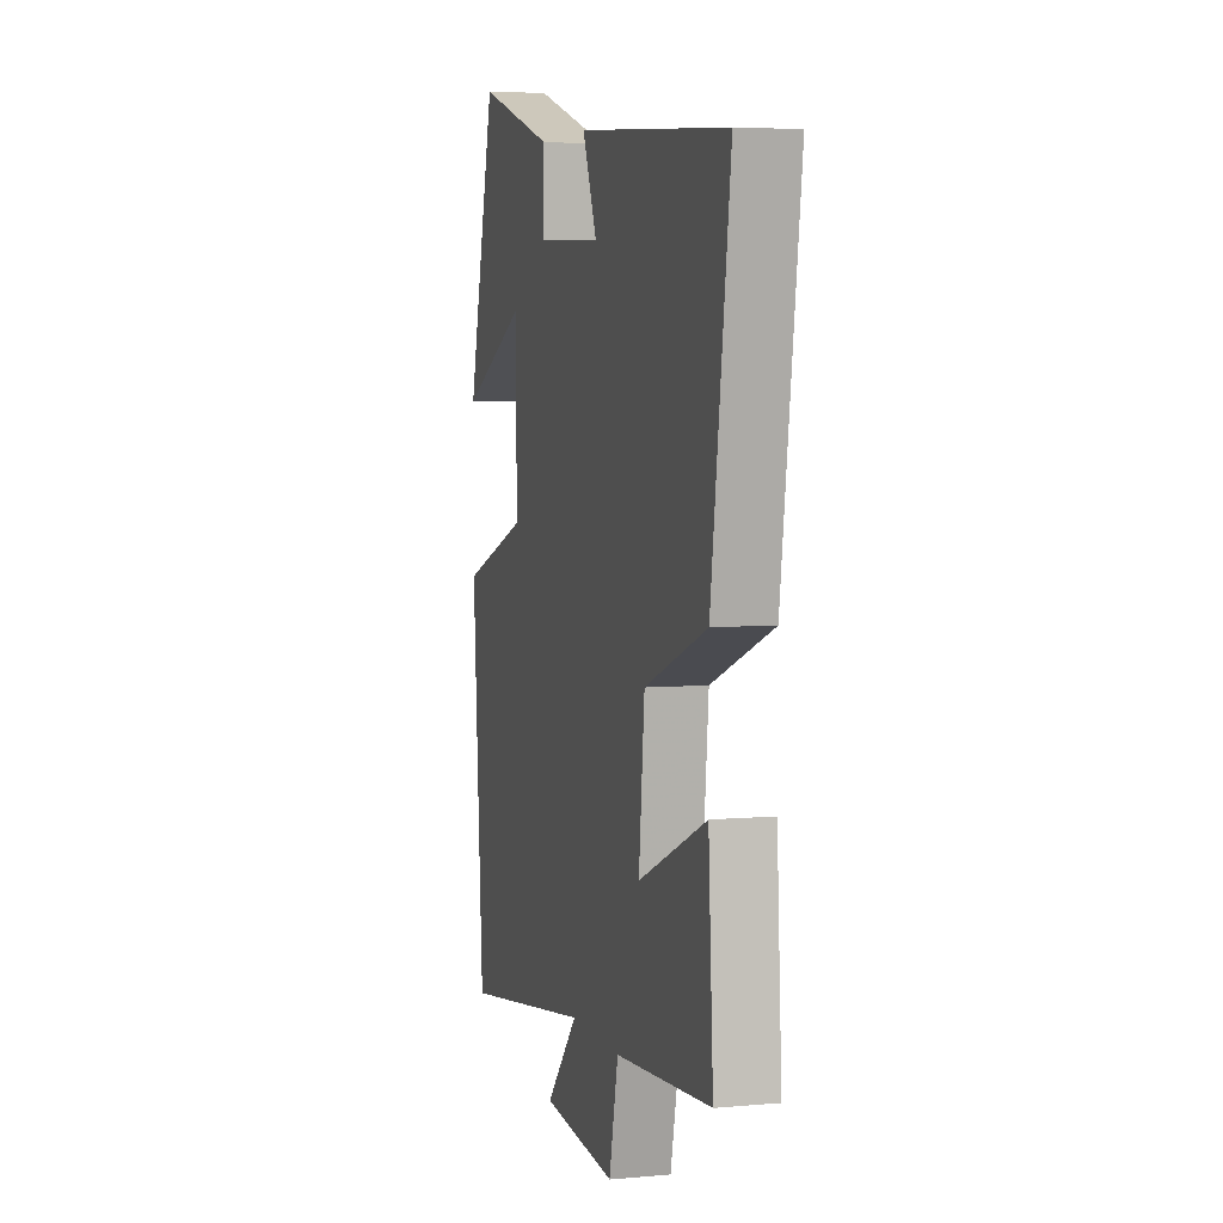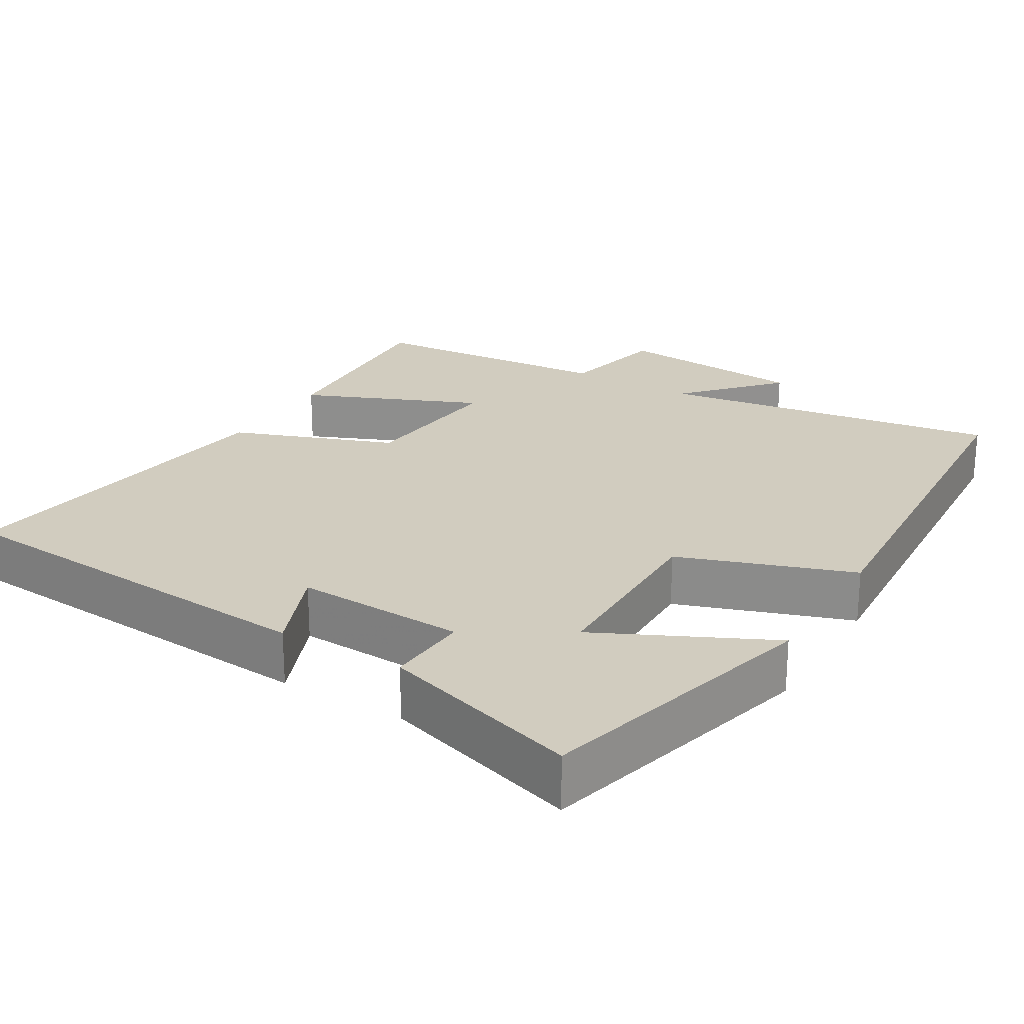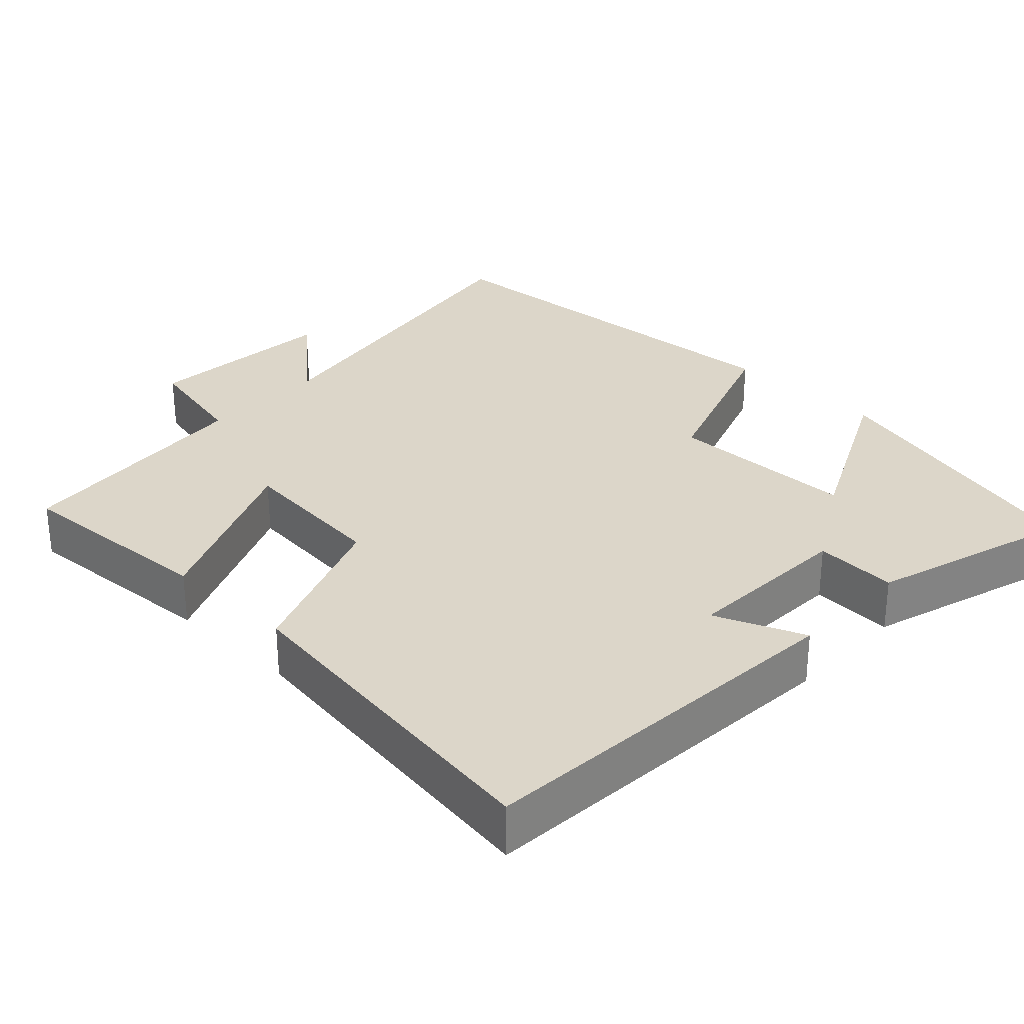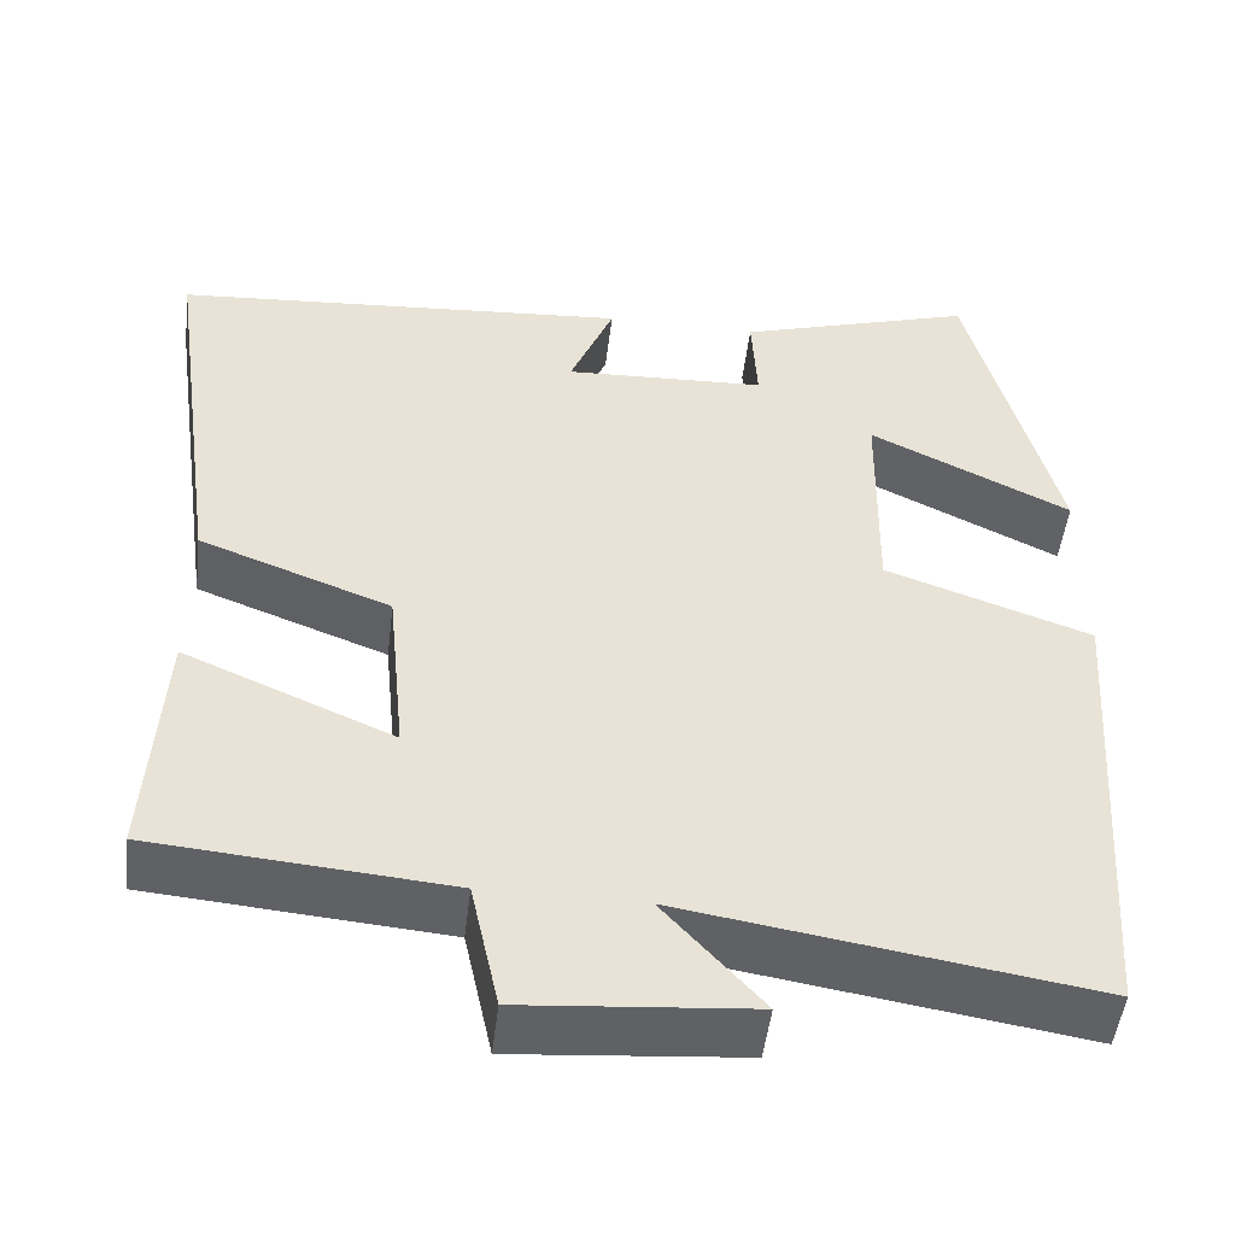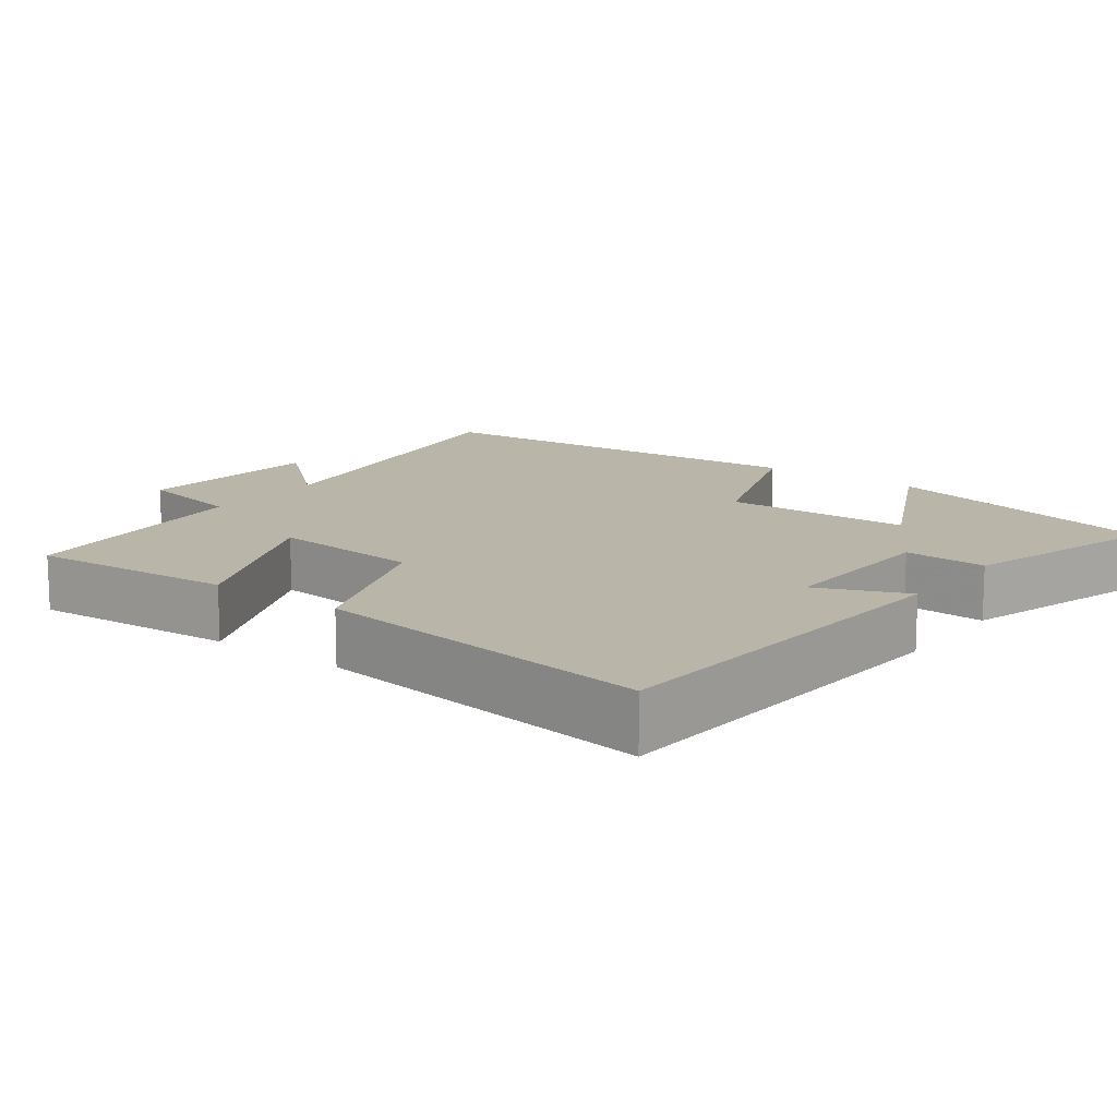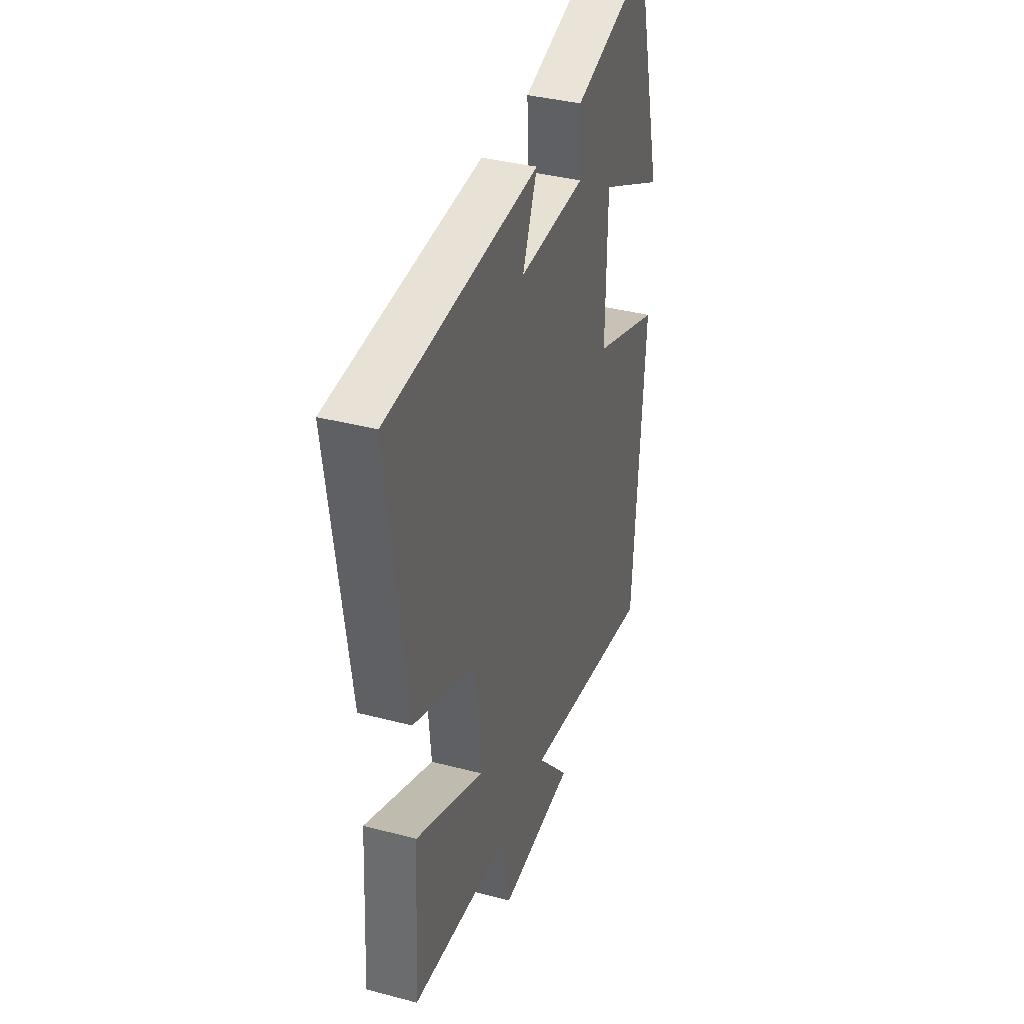
<metadata>
{"format":"obj","ext":"obj","renderer":"f3d","projection":"perspective","resolution":1024,"background":"white","views":[{"elev":5.0,"azim":-105.8,"up":"+Z"},{"elev":23.8,"azim":31.0,"up":"+Y"},{"elev":30.2,"azim":-46.7,"up":"+Y"},{"elev":-49.6,"azim":-6.8,"up":"+Z"},{"elev":13.5,"azim":-53.7,"up":"+Y"},{"elev":36.8,"azim":-71.2,"up":"+Z"}]}
</metadata>
<code>
v -0.517 0.07 -0.472
v -0.5 0.07 -0.193
v -0.262 0.07 -0.295
v -0.282 0.07 -0.089
v -0.5 0.07 -0.007
v -0.566 0.07 0.461
v -0.044 0.07 0.5
v -0.094 0.07 0.378
v 0.136 0.07 0.388
v 0.13 0.07 0.5
v 0.401 0.07 0.583
v 0.5 0.07 0.196
v 0.27 0.07 0.308
v 0.266 0.07 0.052
v 0.5 0.07 -0.03
v 0.462 0.07 -0.572
v -0.001 0.07 -0.5
v 0.111 0.07 -0.625
v -0.149 0.07 -0.647
v -0.181 0.07 -0.5
v -0.517 0 -0.472
v -0.5 0 -0.193
v -0.262 0 -0.295
v -0.282 0 -0.089
v -0.5 0 -0.007
v -0.566 0 0.461
v -0.044 0 0.5
v -0.094 0 0.378
v 0.136 0 0.388
v 0.13 0 0.5
v 0.401 0 0.583
v 0.5 0 0.196
v 0.27 0 0.308
v 0.266 0 0.052
v 0.5 0 -0.03
v 0.462 0 -0.572
v -0.001 0 -0.5
v 0.111 0 -0.625
v -0.149 0 -0.647
v -0.181 0 -0.5
f 17 18 19 20
f 1 2 3
f 20 1 3
f 17 20 3
f 17 3 4
f 16 17 4
f 15 16 4
f 14 15 4
f 4 5 6
f 14 4 6
f 13 14 6
f 11 12 13
f 10 11 13
f 9 10 13
f 8 9 13
f 8 13 6
f 6 7 8
f 40 39 38 37
f 23 22 21
f 23 21 40
f 23 40 37
f 24 23 37
f 24 37 36
f 24 36 35
f 24 35 34
f 26 25 24
f 26 24 34
f 26 34 33
f 33 32 31
f 33 31 30
f 33 30 29
f 33 29 28
f 26 33 28
f 28 27 26
f 1 21 22 2
f 2 22 23 3
f 3 23 24 4
f 4 24 25 5
f 5 25 26 6
f 6 26 27 7
f 7 27 28 8
f 8 28 29 9
f 9 29 30 10
f 10 30 31 11
f 11 31 32 12
f 12 32 33 13
f 13 33 34 14
f 14 34 35 15
f 15 35 36 16
f 16 36 37 17
f 17 37 38 18
f 18 38 39 19
f 19 39 40 20
f 20 40 21 1

</code>
